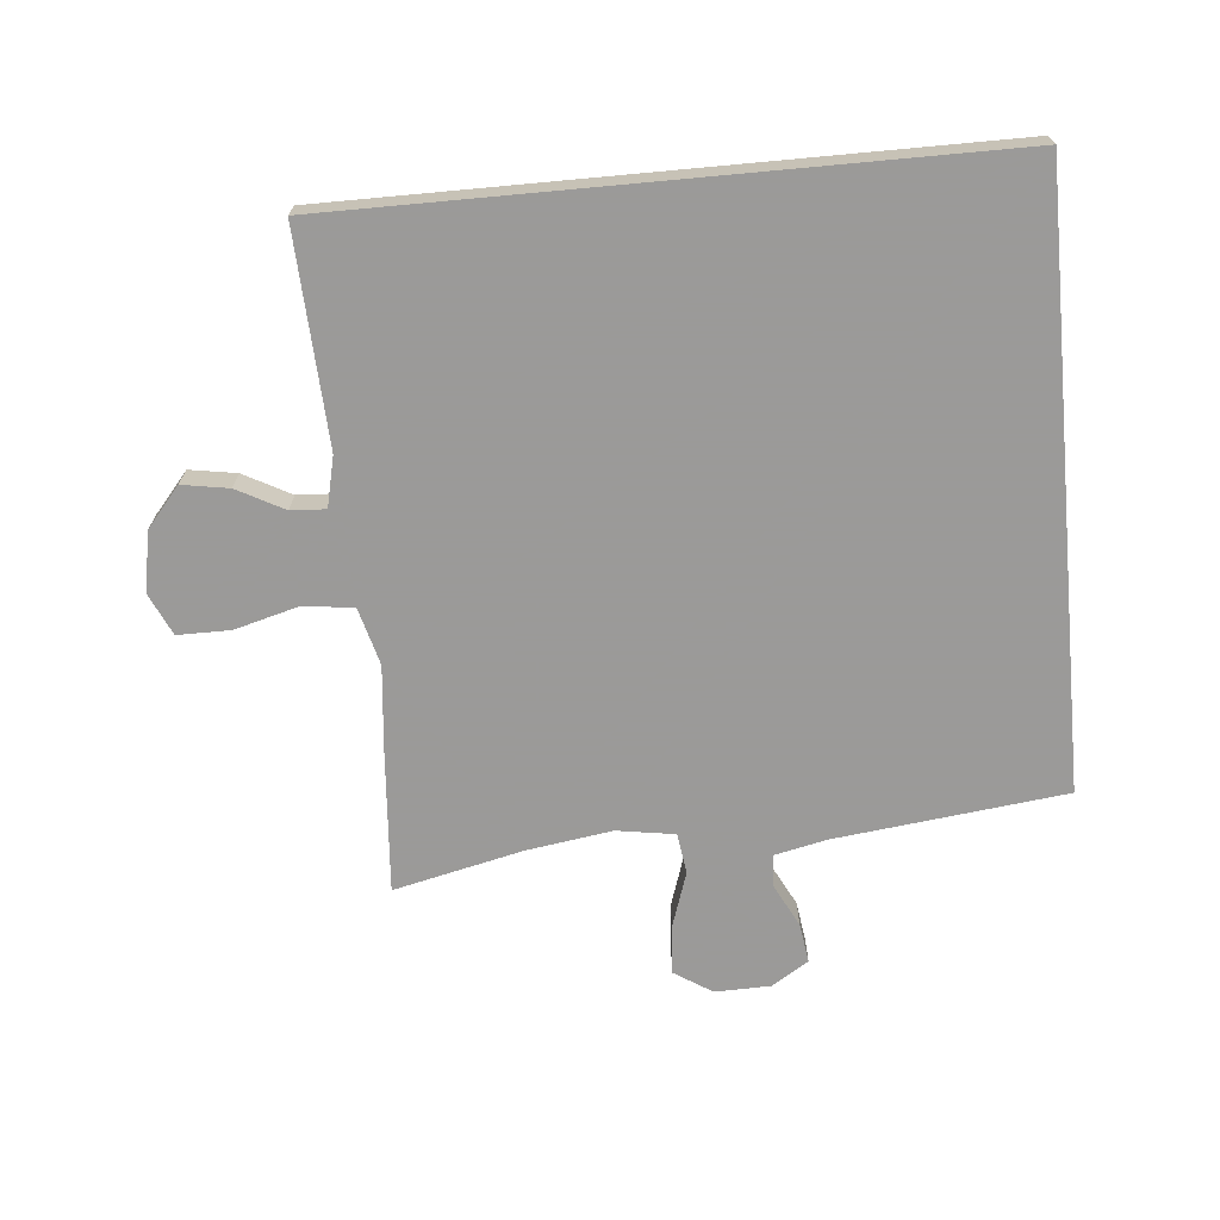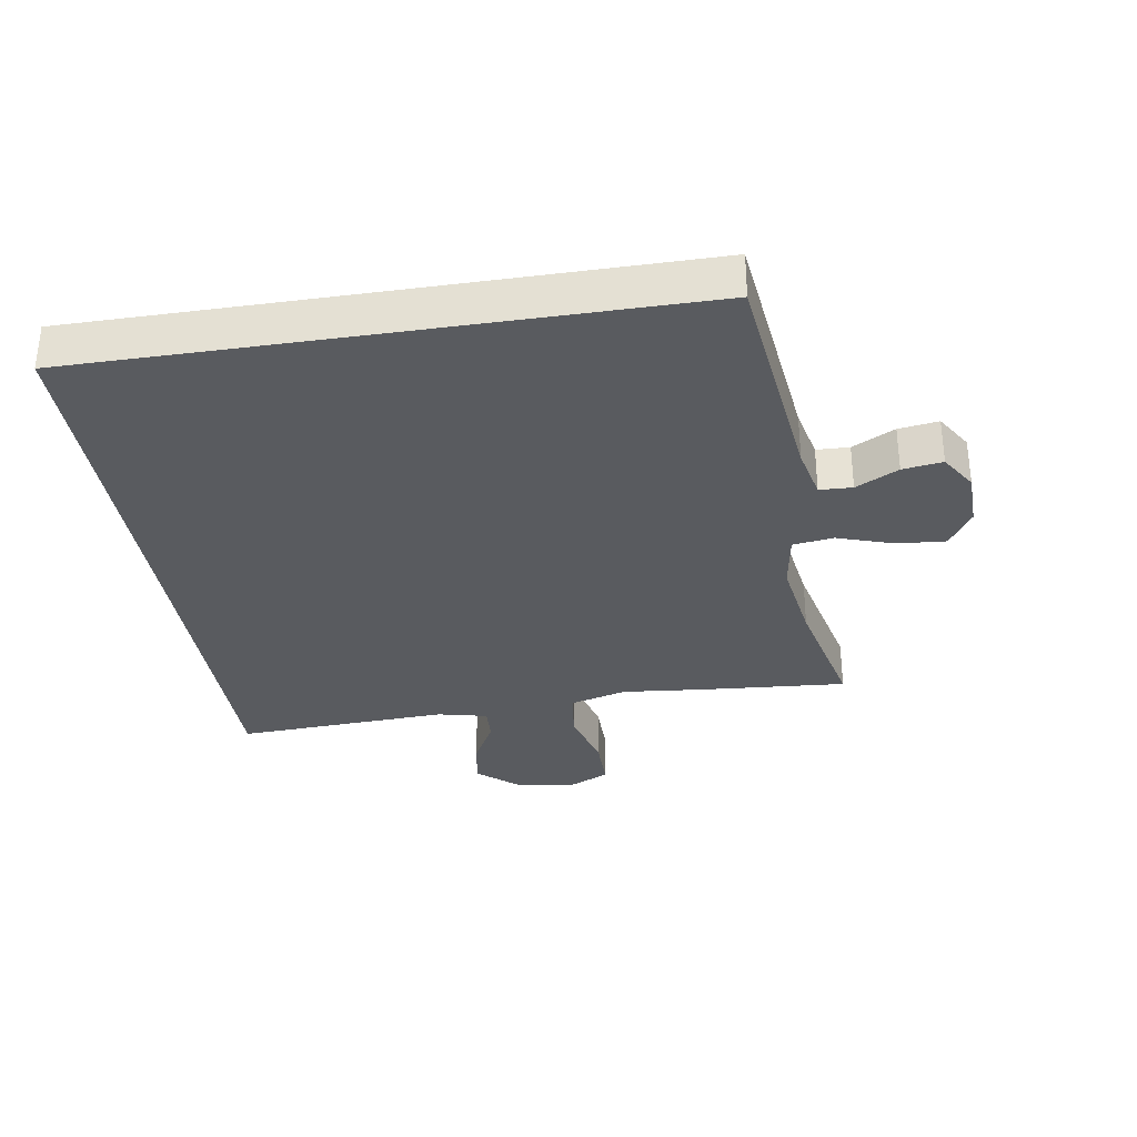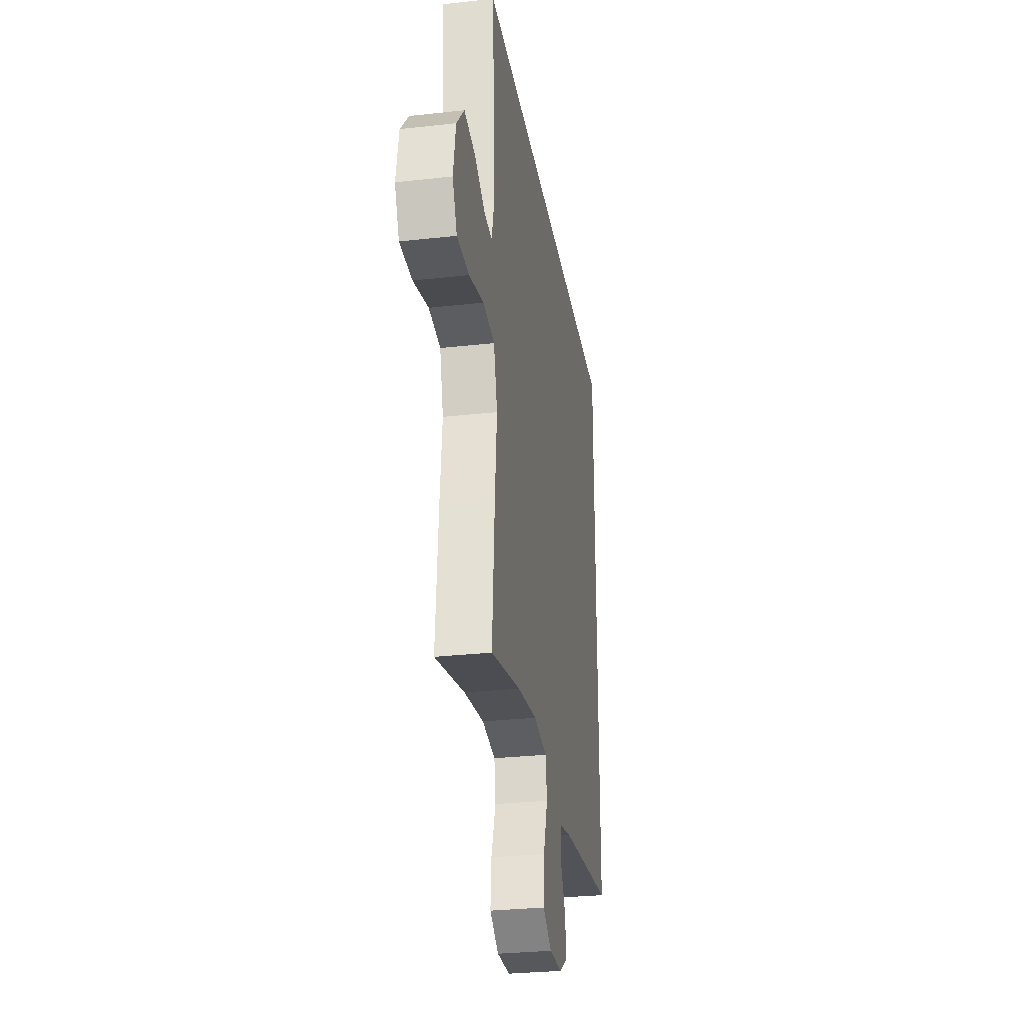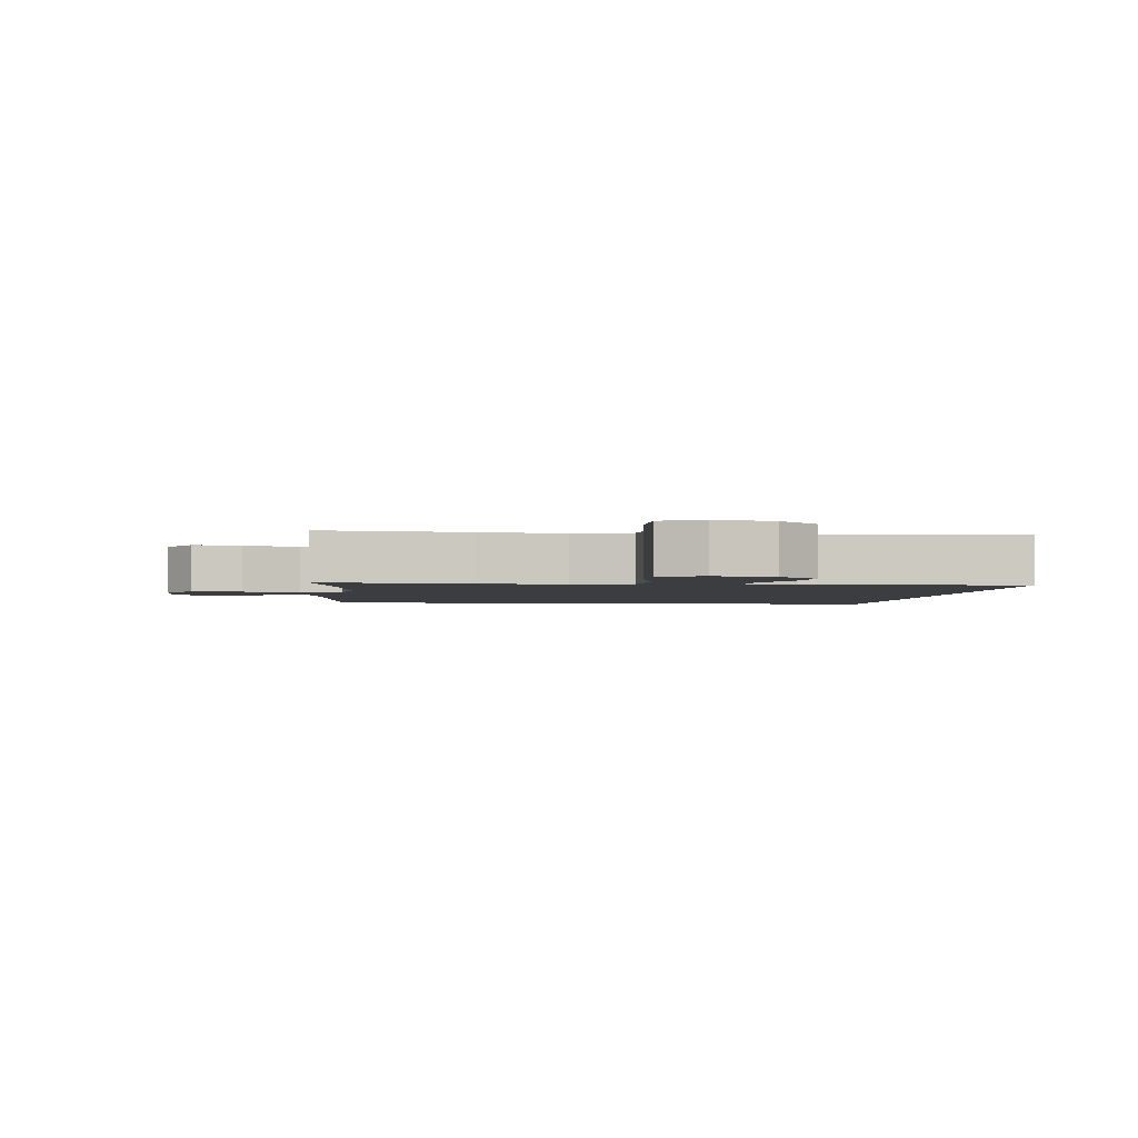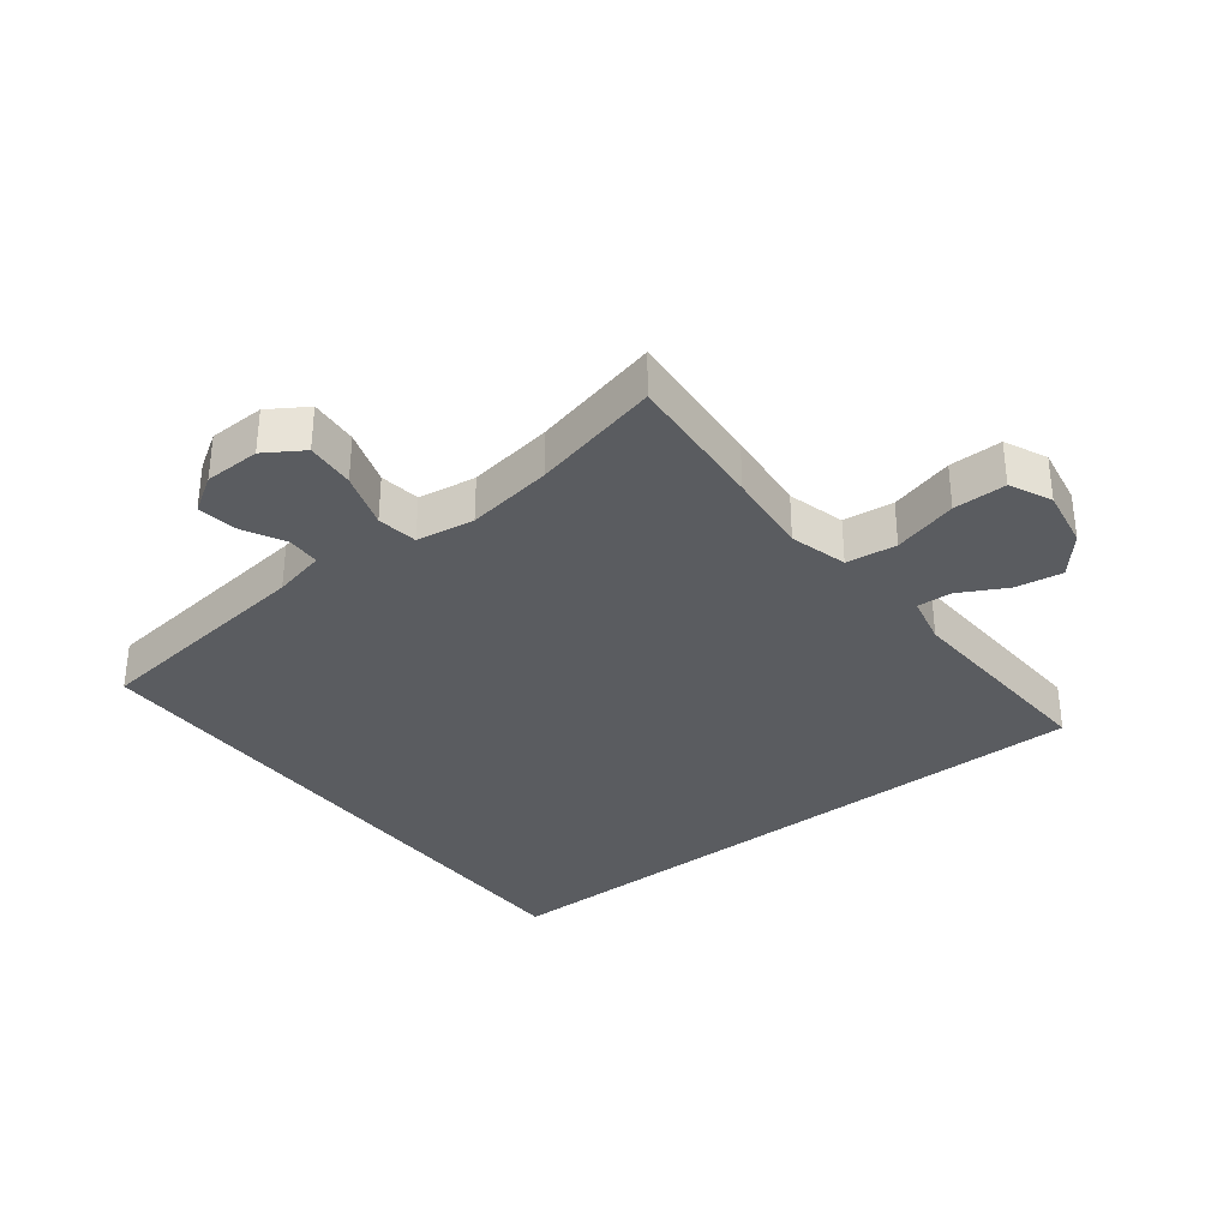
<metadata>
{"format":"obj","ext":"obj","renderer":"f3d","projection":"perspective","resolution":1024,"background":"white","views":[{"elev":-69.5,"azim":5.3,"up":"+Y"},{"elev":-32.7,"azim":99.0,"up":"+Y"},{"elev":-29.4,"azim":-80.6,"up":"+Z"},{"elev":-2.4,"azim":-96.9,"up":"+Y"},{"elev":-33.7,"azim":-142.1,"up":"+Y"}]}
</metadata>
<code>
v -0.513 0.07 0.5
v 0.5 0.07 0.5
v 0.5 0.07 -0.435
v 0.141 0.07 -0.477
v 0.06 0.07 -0.495
v 0.058 0.07 -0.546
v 0.092 0.07 -0.612
v 0.101 0.07 -0.674
v 0.044 0.07 -0.71
v -0.043 0.07 -0.712
v -0.102 0.07 -0.674
v -0.096 0.07 -0.598
v -0.067 0.07 -0.511
v -0.076 0.07 -0.448
v -0.166 0.07 -0.434
v -0.3 0.07 -0.454
v -0.5 0.07 -0.5
v -0.483 0.07 -0.278
v -0.47 0.07 -0.146
v -0.494 0.07 -0.057
v -0.572 0.07 -0.047
v -0.672 0.07 -0.074
v -0.754 0.07 -0.074
v -0.784 0.07 -0.009
v -0.767 0.07 0.084
v -0.715 0.07 0.145
v -0.642 0.07 0.133
v -0.569 0.07 0.094
v -0.515 0.07 0.091
v -0.497 0.07 0.168
v -0.513 0 0.5
v 0.5 0 0.5
v 0.5 0 -0.435
v 0.141 0 -0.477
v 0.06 0 -0.495
v 0.058 0 -0.546
v 0.092 0 -0.612
v 0.101 0 -0.674
v 0.044 0 -0.71
v -0.043 0 -0.712
v -0.102 0 -0.674
v -0.096 0 -0.598
v -0.067 0 -0.511
v -0.076 0 -0.448
v -0.166 0 -0.434
v -0.3 0 -0.454
v -0.5 0 -0.5
v -0.483 0 -0.278
v -0.47 0 -0.146
v -0.494 0 -0.057
v -0.572 0 -0.047
v -0.672 0 -0.074
v -0.754 0 -0.074
v -0.784 0 -0.009
v -0.767 0 0.084
v -0.715 0 0.145
v -0.642 0 0.133
v -0.569 0 0.094
v -0.515 0 0.091
v -0.497 0 0.168
f 26 27 28
f 25 26 28
f 24 25 28
f 23 24 28
f 22 23 28
f 21 22 28
f 20 21 28 29
f 19 20 29 30
f 16 17 18 19
f 30 1 2
f 19 30 2
f 16 19 2
f 15 16 2
f 11 12 13
f 10 11 13
f 9 10 13
f 8 9 13
f 7 8 13
f 6 7 13
f 5 6 13 14
f 4 5 14
f 4 14 15
f 3 4 15
f 2 3 15
f 58 57 56
f 58 56 55
f 58 55 54
f 58 54 53
f 58 53 52
f 58 52 51
f 59 58 51 50
f 60 59 50 49
f 49 48 47 46
f 32 31 60
f 32 60 49
f 32 49 46
f 32 46 45
f 43 42 41
f 43 41 40
f 43 40 39
f 43 39 38
f 43 38 37
f 43 37 36
f 44 43 36 35
f 44 35 34
f 45 44 34
f 45 34 33
f 45 33 32
f 1 31 32 2
f 2 32 33 3
f 3 33 34 4
f 4 34 35 5
f 5 35 36 6
f 6 36 37 7
f 7 37 38 8
f 8 38 39 9
f 9 39 40 10
f 10 40 41 11
f 11 41 42 12
f 12 42 43 13
f 13 43 44 14
f 14 44 45 15
f 15 45 46 16
f 16 46 47 17
f 17 47 48 18
f 18 48 49 19
f 19 49 50 20
f 20 50 51 21
f 21 51 52 22
f 22 52 53 23
f 23 53 54 24
f 24 54 55 25
f 25 55 56 26
f 26 56 57 27
f 27 57 58 28
f 28 58 59 29
f 29 59 60 30
f 30 60 31 1

</code>
